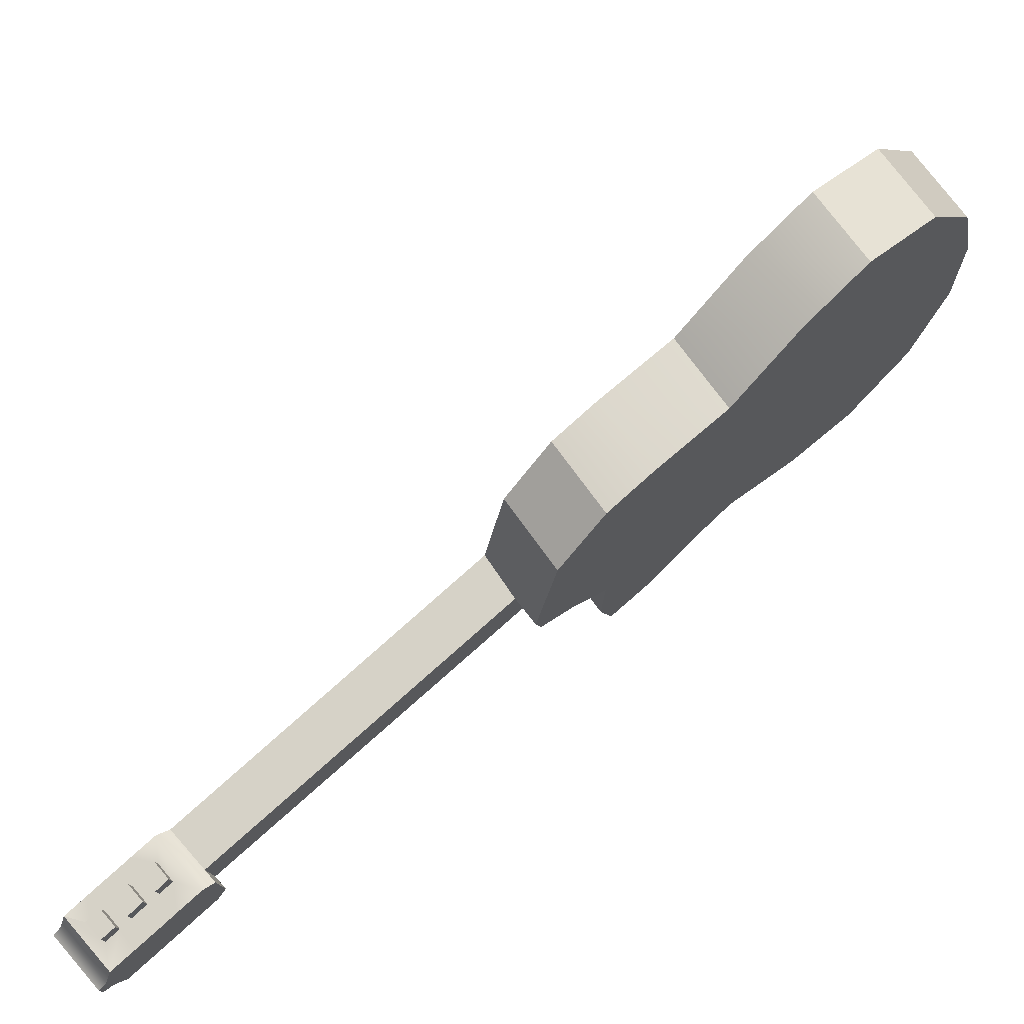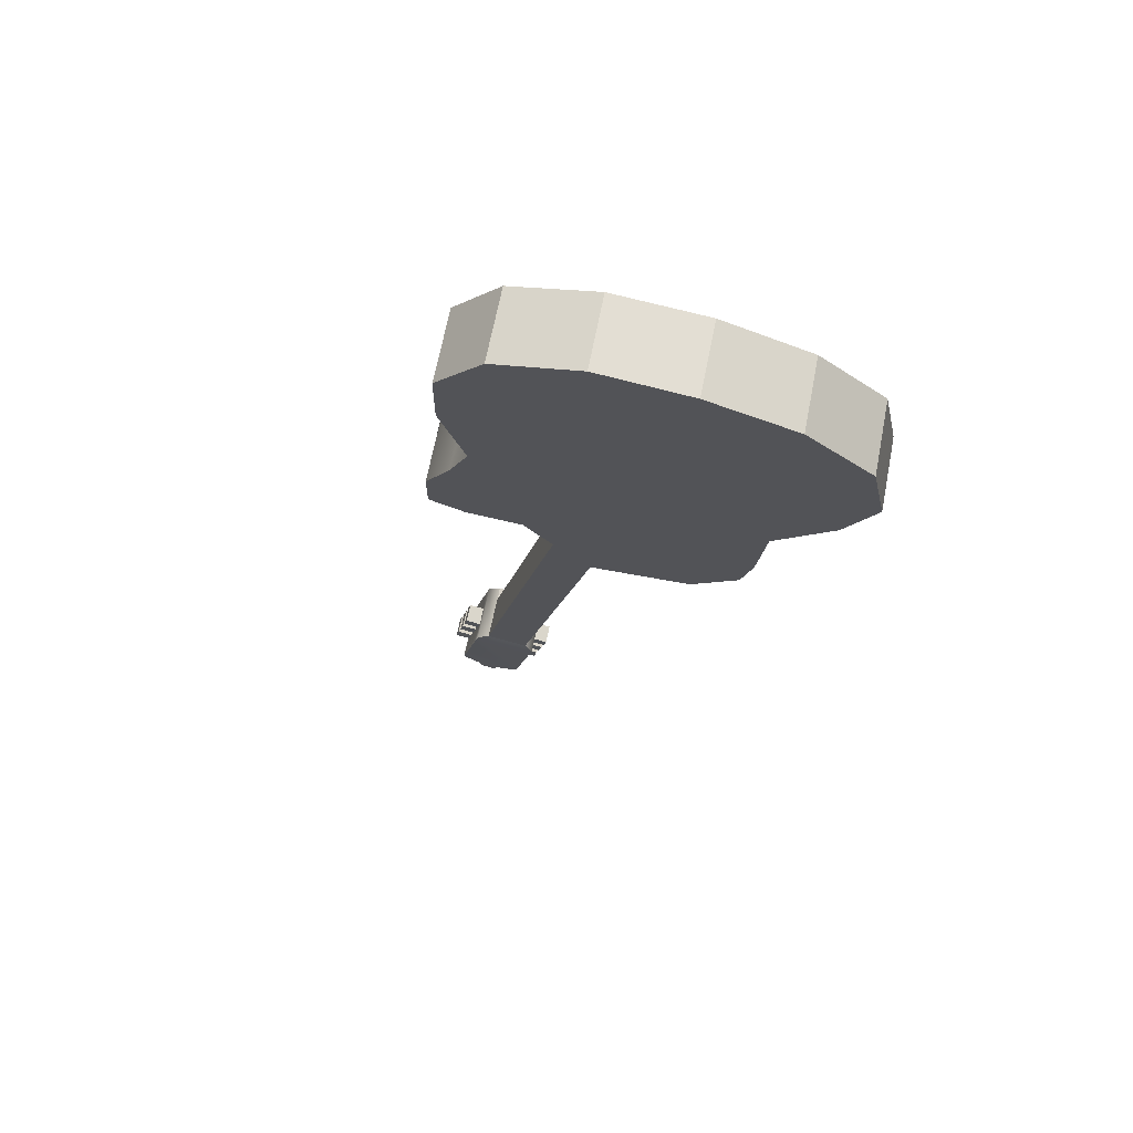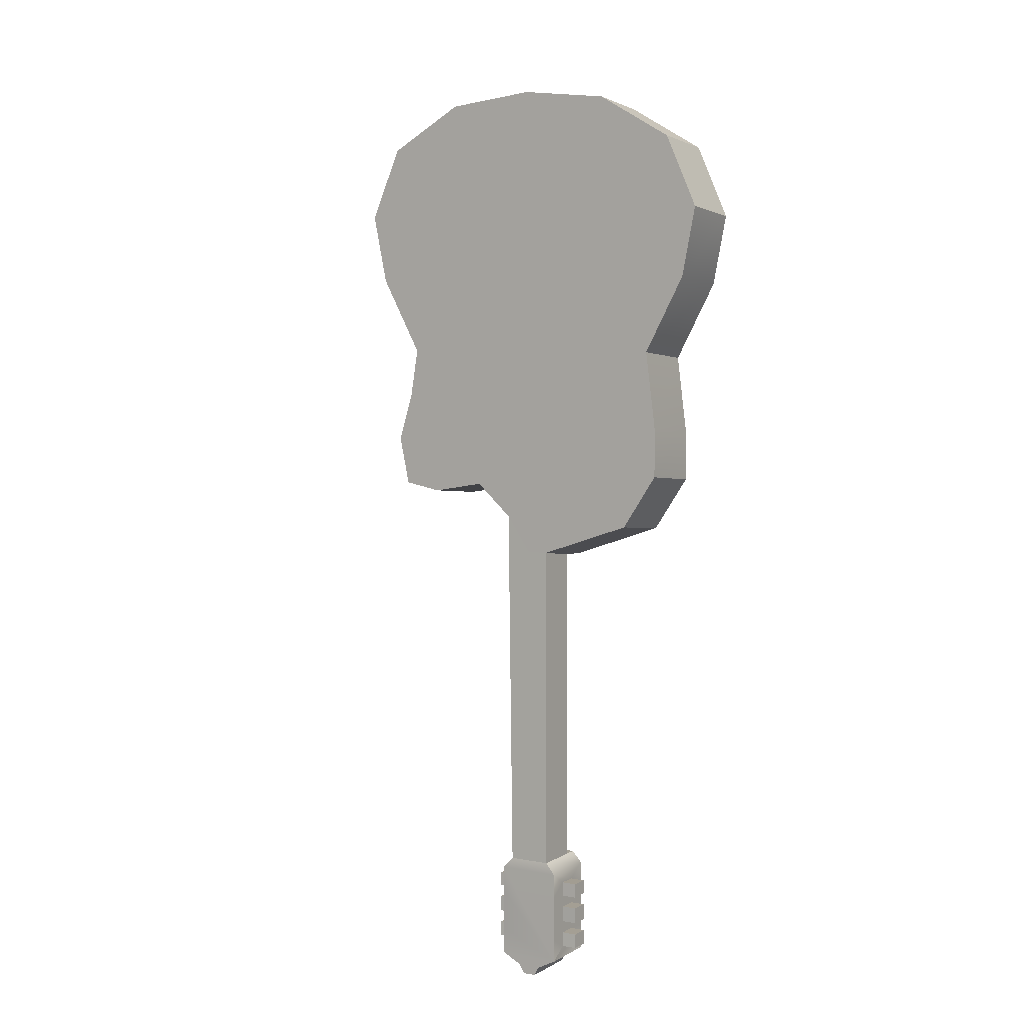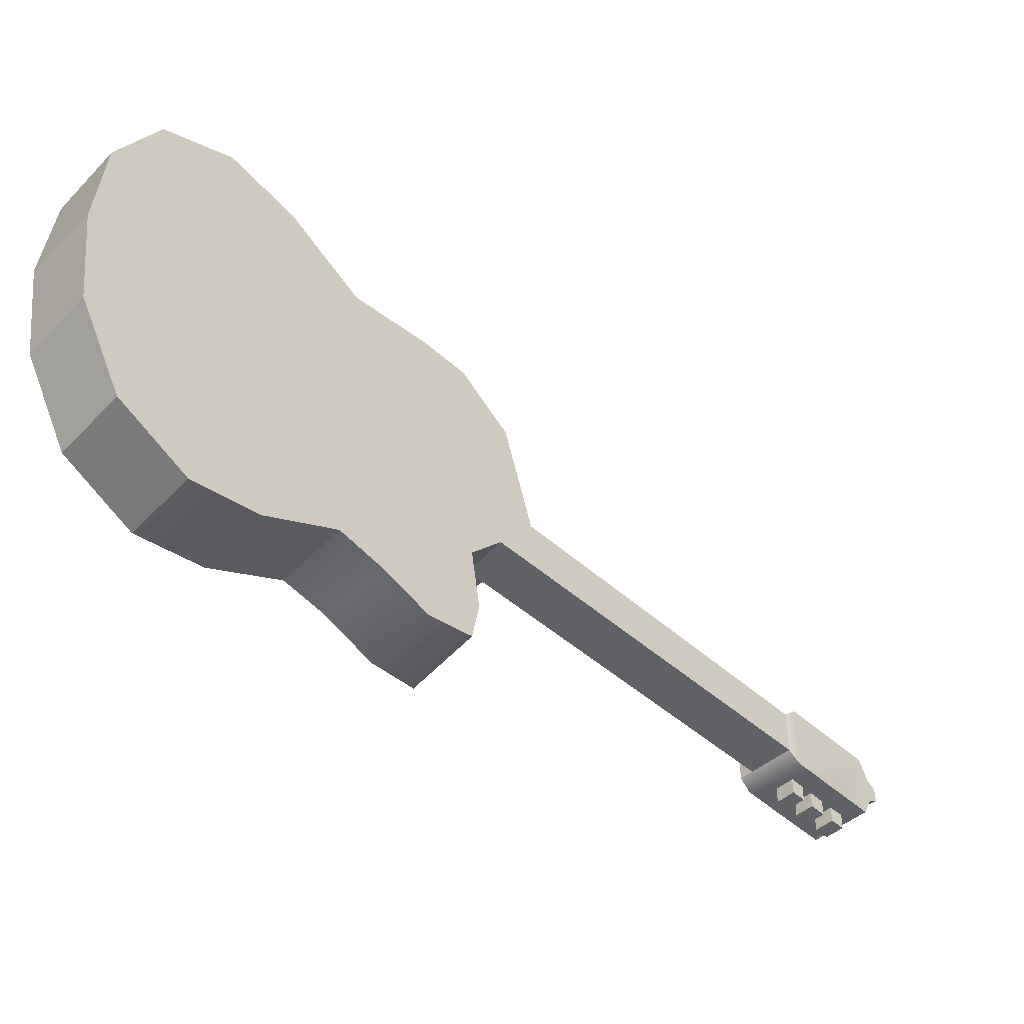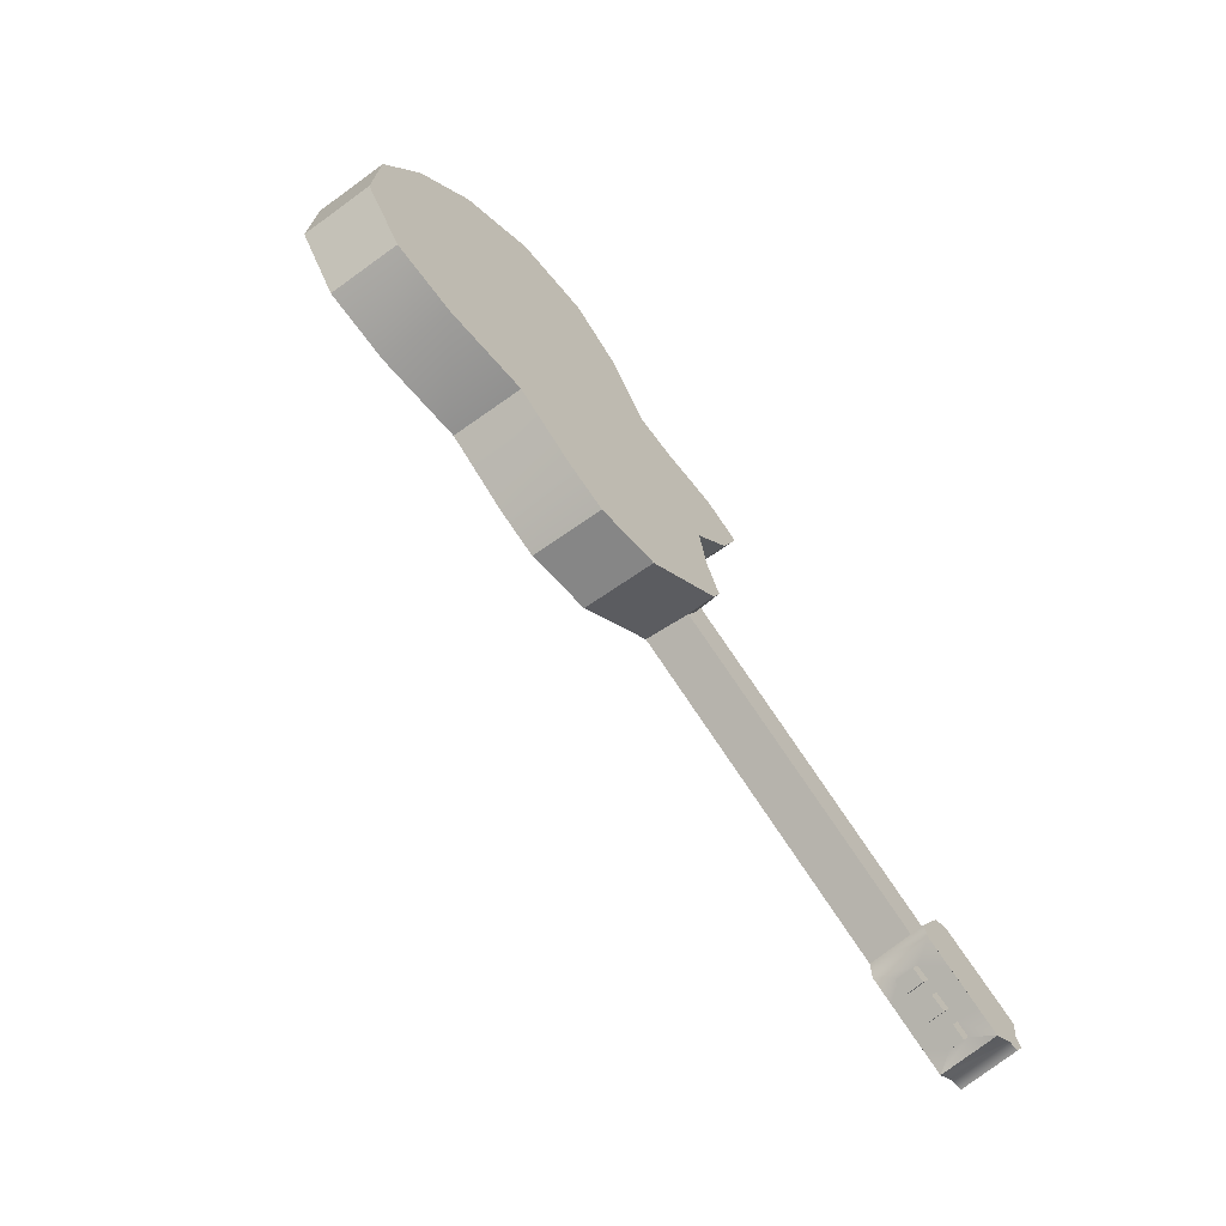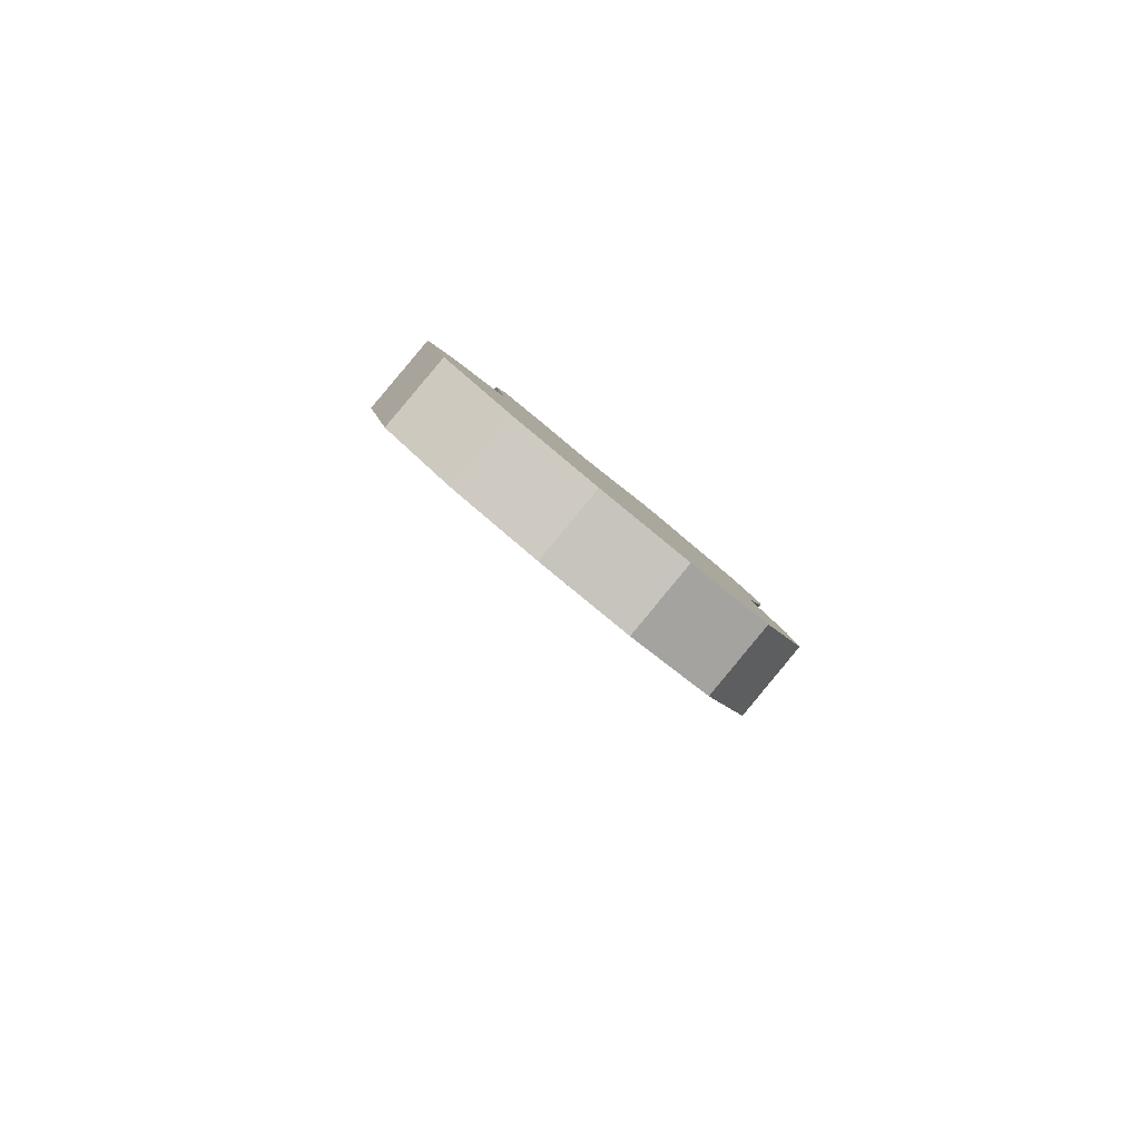
<metadata>
{"format":"obj","ext":"obj","renderer":"f3d","projection":"perspective","resolution":1024,"background":"white","views":[{"elev":28.0,"azim":73.6,"up":"+Z"},{"elev":42.8,"azim":-40.6,"up":"+Y"},{"elev":-28.2,"azim":-18.2,"up":"+Y"},{"elev":0.9,"azim":-112.9,"up":"+Z"},{"elev":-18.8,"azim":67.2,"up":"+Y"},{"elev":57.0,"azim":-8.6,"up":"+Y"}]}
</metadata>
<code>
o Guitarra_2:pPlane4
v -4.326 16.27 6.166
v -5.027 15.89 6.702
v -4.253 15.13 7.079
v -3.552 15.51 6.543
v -3.801 14.23 6.866
v -3.1 14.6 6.33
v -2.853 11.75 4.006
v -3.554 11.38 4.542
v -3.743 10.93 3.848
v -3.042 11.3 3.312
v -4.509 10.93 2.77
v -4.074 11.15 2.429
v -3.81 11.3 2.232
v -5.151 16.73 5.441
v -3.059 13.89 5.718
v -3.244 13.2 4.813
v -2.965 12.28 4.347
v -4.006 11.42 2.067
v -4.308 11.88 2.076
v -4.72 12.4 1.978
v -5.184 12.5 1.421
v -5.609 12.77 1.078
v -5.746 13.3 1.375
v -5.718 13.81 1.9
v -5.767 14.27 2.263
v -6.315 15.27 2.429
v -6.604 16.09 2.789
v -6.491 16.76 3.573
v -5.921 16.95 4.554
v -5.848 16.34 5.965
v -4.271 11.25 2.258
v -3.721 7.207 0.4262
v -3.304 7.485 0.1304
v -3.806 6.475 -0.8302
v -3.957 6.218 -0.7894
v -4.023 6.527 -0.5942
v -3.838 6.642 -0.7285
v -3.623 6.597 -0.96
v -3.395 6.592 -1.188
v -4.698 11.01 2.58
v -5.009 11.51 2.612
v -4.104 7.37 0.03947
v -3.006 6.236 -0.9745
v -3.569 5.862 -0.576
v -3.691 5.914 -0.6994
v -3.129 6.288 -1.098
v -3.498 7.565 -0.06124
v -3.174 7.571 0.042
v -3.56 7.736 -0.348
v -3.687 7.648 -0.2564
v -4.573 11.73 2.272
v -2.92 6.297 -0.2497
v -2.956 6.462 -0.1455
v -3.135 6.342 -0.01828
v -3.103 6.176 -0.12
v -3.091 7.071 0.2455
v -3.271 6.955 0.3748
v -3.236 6.794 0.2723
v -3.054 6.916 0.1433
v -2.985 6.6 -0.05817
v -3.029 6.778 0.0603
v -3.205 6.66 0.1851
v -3.164 6.481 0.06915
v -3.059 6.357 -0.3901
v -3.242 6.235 -0.2604
v -3.274 6.402 -0.1587
v -3.094 6.521 -0.2859
v -3.23 7.13 0.1051
v -3.193 6.975 0.002924
v -3.375 6.853 0.1319
v -3.41 7.014 0.2344
v -3.124 6.659 -0.1986
v -3.303 6.54 -0.07124
v -3.344 6.72 0.04468
v -3.168 6.837 -0.0801
v -6.622 16.57 5.09
v -7.192 16.38 4.109
v -7.305 15.72 3.325
v -7.016 14.9 2.965
v -6.468 13.9 2.799
v -6.427 13.39 2.374
v -6.446 12.92 1.911
v -6.244 12.35 1.663
v -5.885 12.13 1.957
v -5.42 12.02 2.514
v -3.665 11.91 4.883
v -3.944 12.83 5.349
v -3.76 13.51 6.254
v -3.688 6.9 -0.7684
v -3.658 6.761 -0.8557
v -3.867 6.78 -0.6411
v -3.762 6.656 -1.1
v -3.945 6.534 -0.9706
v -3.977 6.701 -0.8689
v -3.797 6.82 -0.9961
v -3.933 7.43 -0.6052
v -3.896 7.275 -0.7073
v -4.078 7.152 -0.5784
v -4.113 7.314 -0.4759
v -3.827 6.959 -0.9088
v -4.006 6.839 -0.7815
v -4.047 7.019 -0.6656
v -3.871 7.136 -0.7904
v -3.794 7.37 -0.4648
v -3.757 7.216 -0.5669
v -3.939 7.093 -0.438
v -3.974 7.254 -0.3355
v -3.908 6.96 -0.5252
v -3.732 7.077 -0.65
v -4.054 6.674 -0.5009
v -4.092 6.854 -0.3871
v -3.528 6.601 0.1766
v -3.489 6.418 0.06076
v -3.393 5.978 -0.2195
v -2.831 6.352 -0.618
v -3.45 6.242 -0.05159
v -2.925 6.792 -0.3392
v -2.963 6.97 -0.2267
v -3.621 7.036 0.4522
v -3.059 7.41 0.05373
v -3.458 6.889 -0.9998
v -3.544 5.944 -0.4653
v -2.982 6.318 -0.8638
v -4.185 7.276 -0.1176
v -3.558 6.744 0.2673
v -4.123 6.986 -0.3014
v -3.758 6.035 -0.6817
v -3.196 6.409 -1.08
v -2.995 7.112 -0.1352
v -2.892 6.638 -0.4365
v -3.486 7.015 -0.9196
v -3.527 7.211 -0.7962
v -3.56 7.36 -0.7004
v -3.623 7.65 -0.5161
f 1 2 3 4
f 4 3 5 6
f 7 8 9 10
f 10 9 11 12 13
f 14 1 4 6 15 16 17 7 10 13 18 19 20 21 22 23 24 25 26 27 28 29
f 30 2 1 14
f 13 12 31 18
f 11 32 33 12
f 34 35 36 37
f 38 39 35 34
f 32 11 40 41 42
f 43 44 45 46
f 47 33 48 49 50
f 31 12 33 47 50 51
f 52 53 54 55
f 56 57 58 59
f 60 61 62 63
f 64 52 55 65
f 65 55 54 66
f 66 54 53 67
f 67 53 52 64
f 68 56 59 69
f 69 59 58 70
f 70 58 57 71
f 71 57 56 68
f 72 60 63 73
f 73 63 62 74
f 74 62 61 75
f 75 61 60 72
f 30 76 77 78 79 80 81 82 83 84 85 41 40 11 9 8 86 87 88 5 3 2
f 29 28 77 76
f 28 27 78 77
f 21 20 85 84
f 20 19 51 41 85
f 30 14 29 76
f 19 18 31 51
f 41 51 50 42
f 89 90 37 91
f 92 93 94 95
f 96 97 98 99
f 100 101 102 103
f 38 34 93 92
f 34 37 94 93
f 37 90 95 94
f 90 38 92 95
f 104 105 97 96
f 105 106 98 97
f 106 107 99 98
f 107 104 96 99
f 89 91 101 100
f 91 108 102 101
f 108 109 103 102
f 109 89 100 103
f 91 110 111 108
f 106 105 109 108
f 73 74 112 113
f 64 65 114 115
f 65 66 116 114
f 72 73 66 67
f 70 74 75 69
f 72 117 118 75
f 6 5 88 15
f 15 88 87 16
f 16 87 86 17
f 17 86 8 7
f 32 119 120 48 33
f 121 39 38 90
f 114 122 123 115
f 122 44 43 123
f 119 32 42 124
f 114 116 113 112 125 119 124 126 111 110 36 35
f 122 114 35 127
f 44 122 127 45
f 123 43 46 128
f 115 123 128 39
f 120 129 118 117 130 115 39 121 131 132 133 134
f 48 120 134 49
f 27 26 79 78
f 26 25 80 79
f 25 24 81 80
f 23 22 83 82
f 42 50 49 134 124
f 36 110 91 37
f 121 90 89 131
f 35 39 128 127
f 127 128 46 45
f 83 22 21 84
f 81 24 23 82
f 111 126 106 108
f 126 124 107 106
f 124 134 104 107
f 132 109 105 133
f 132 131 89 109
f 133 105 104 134
f 73 113 116 66
f 112 74 70 125
f 125 70 71 119
f 119 71 68 120
f 69 75 118 129
f 130 117 72 67
f 115 130 67 64
f 129 120 68 69

</code>
